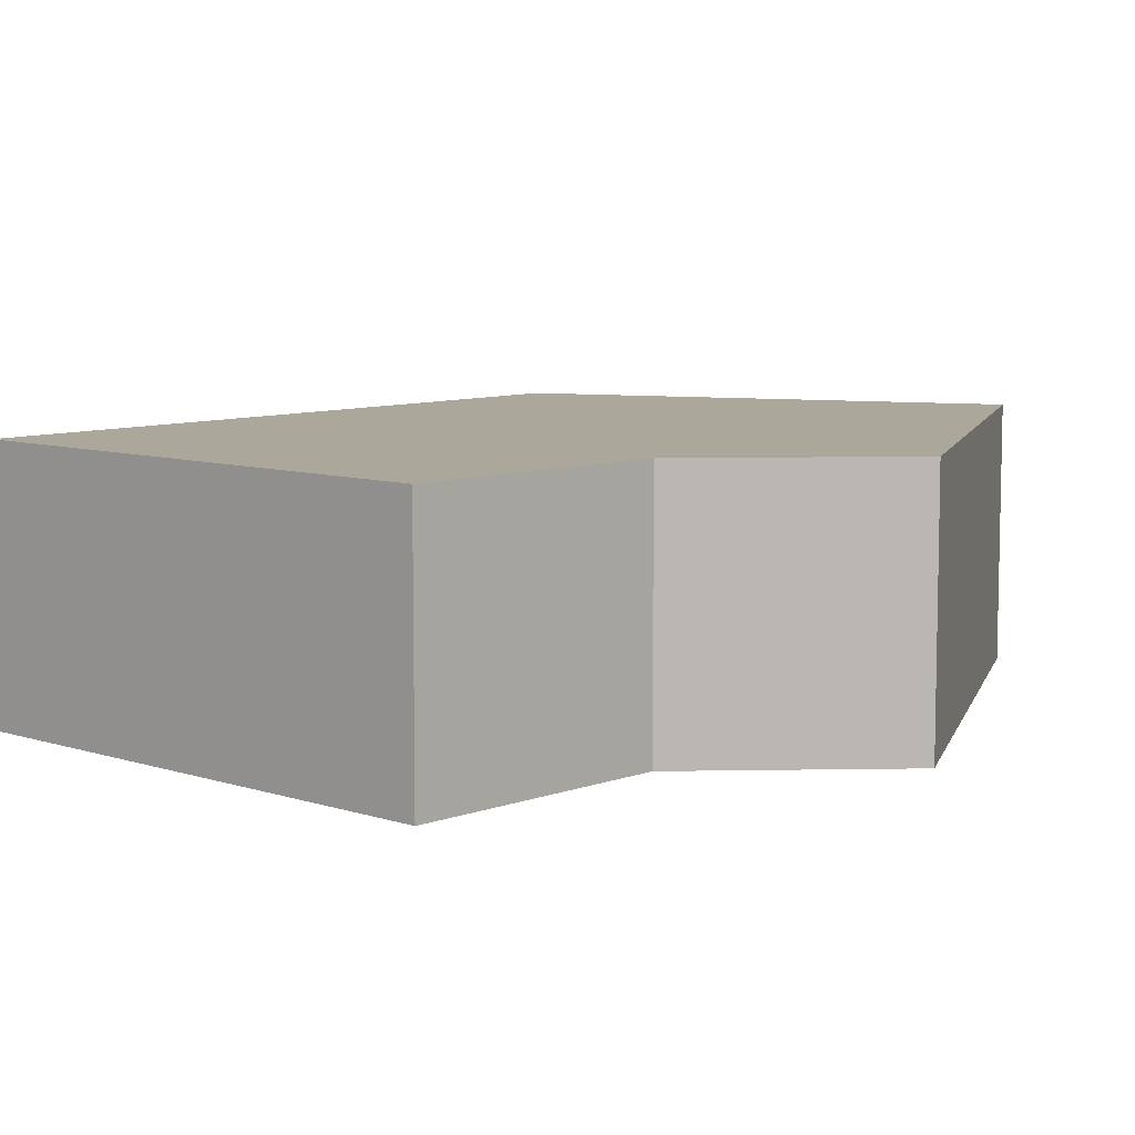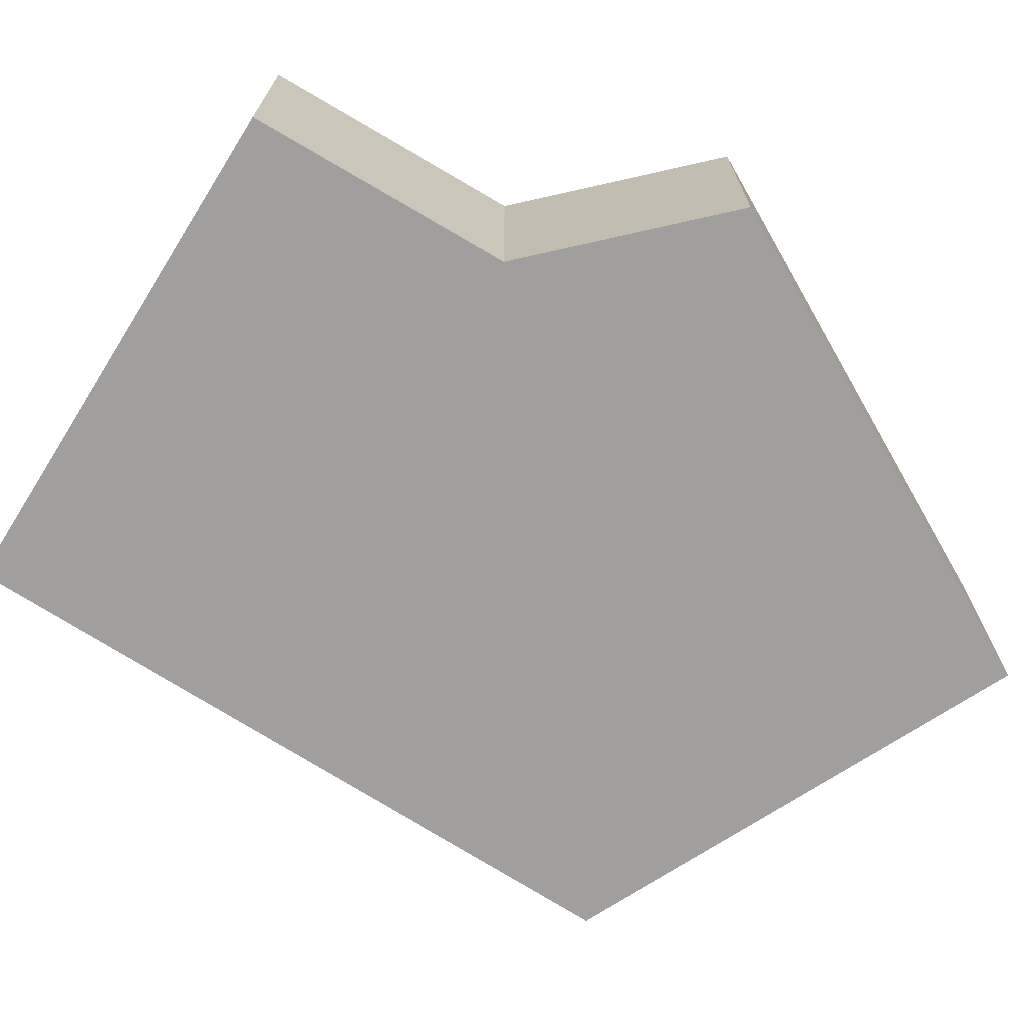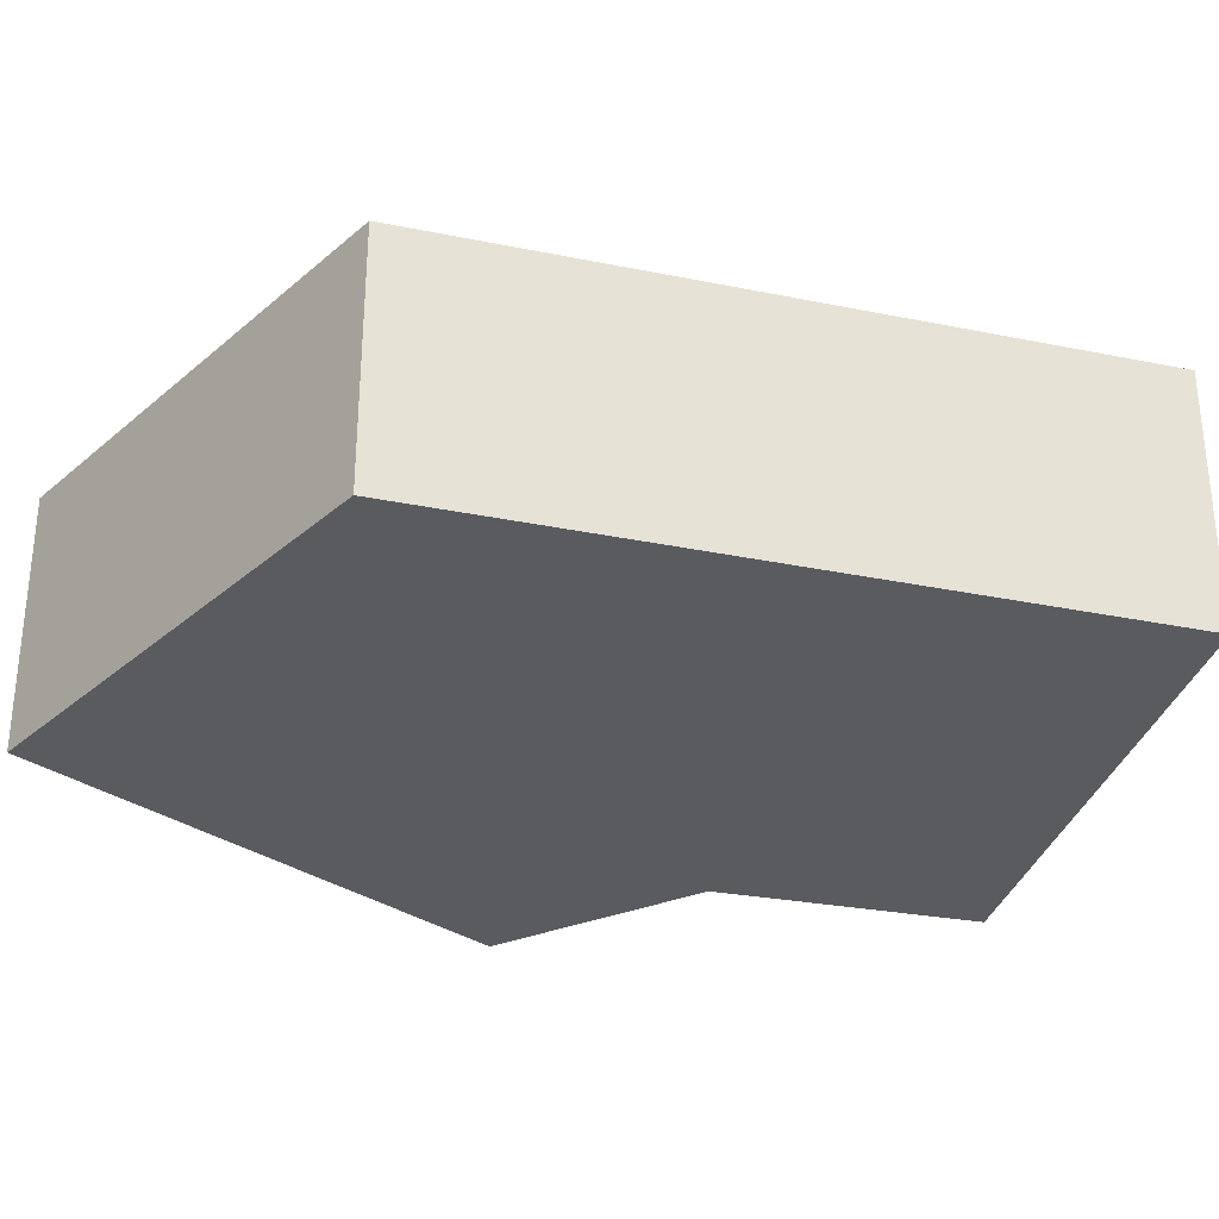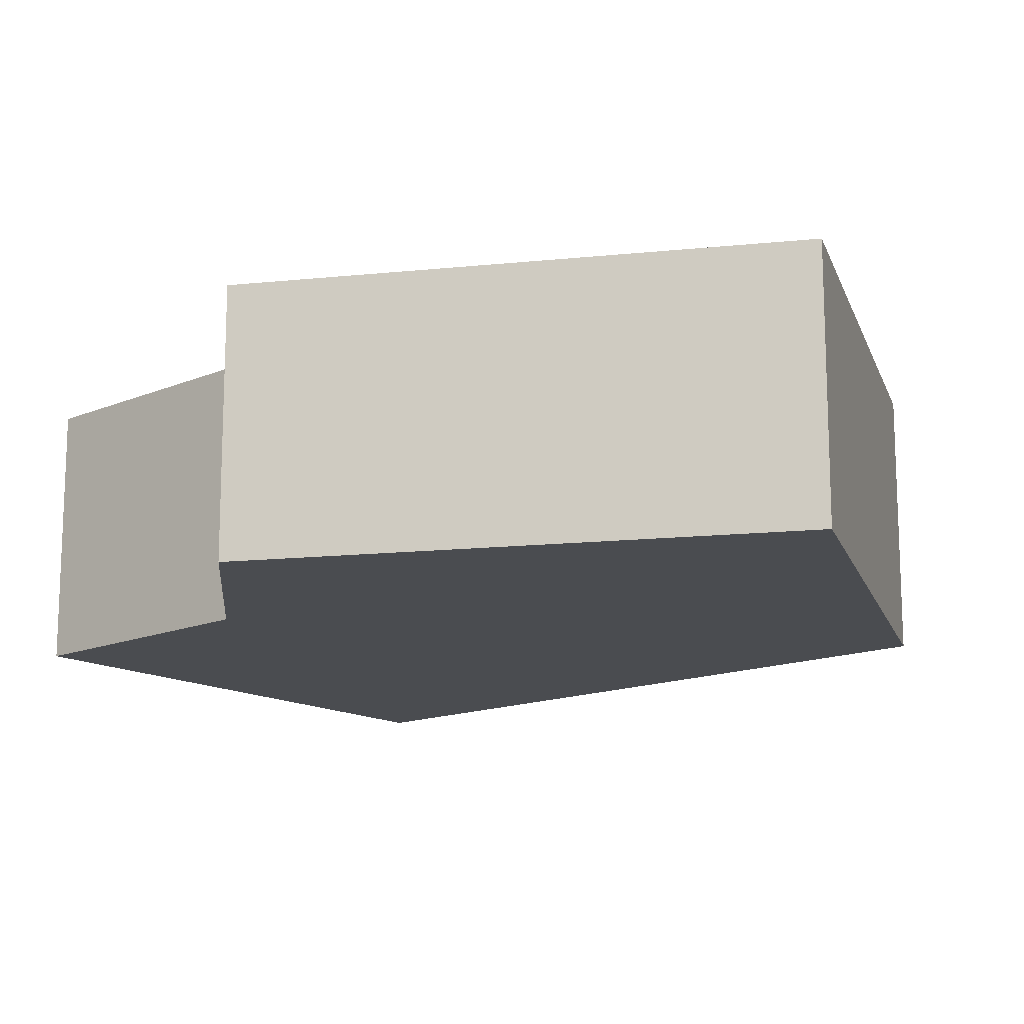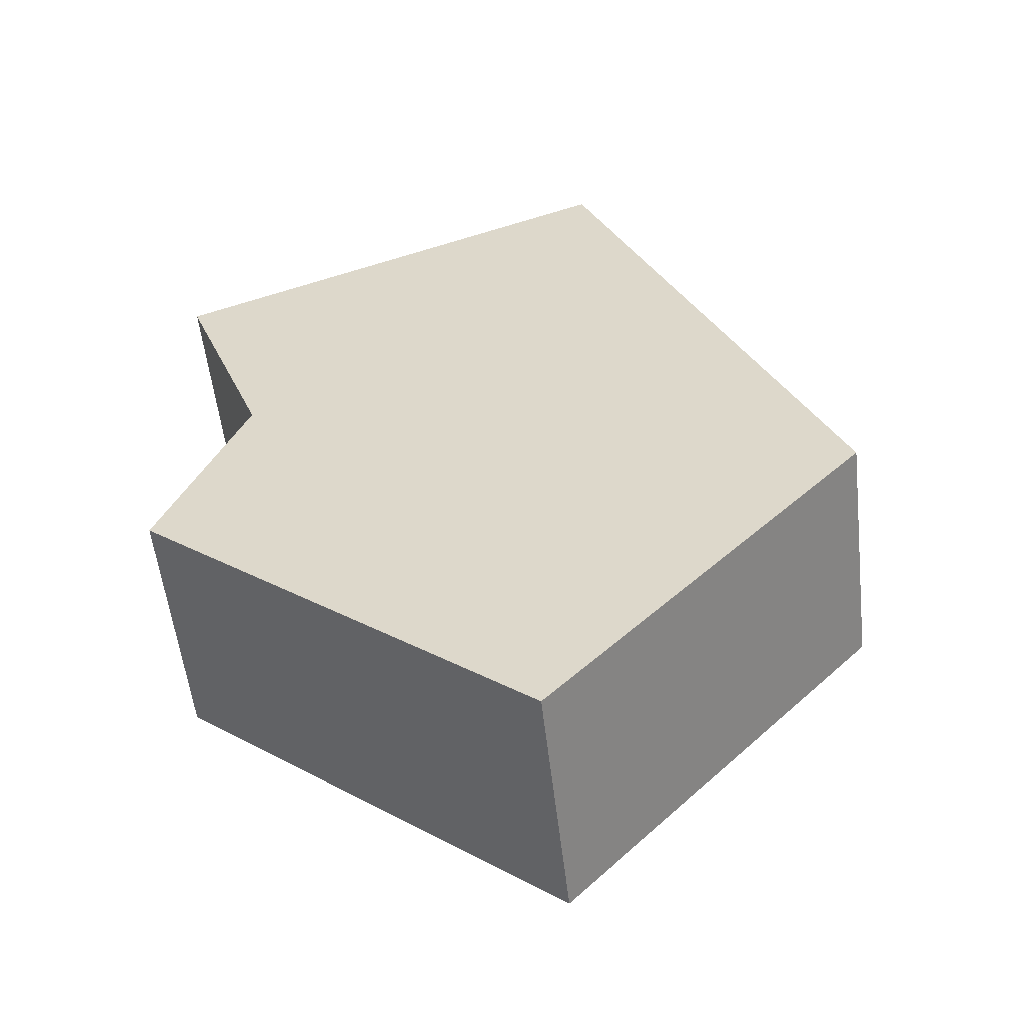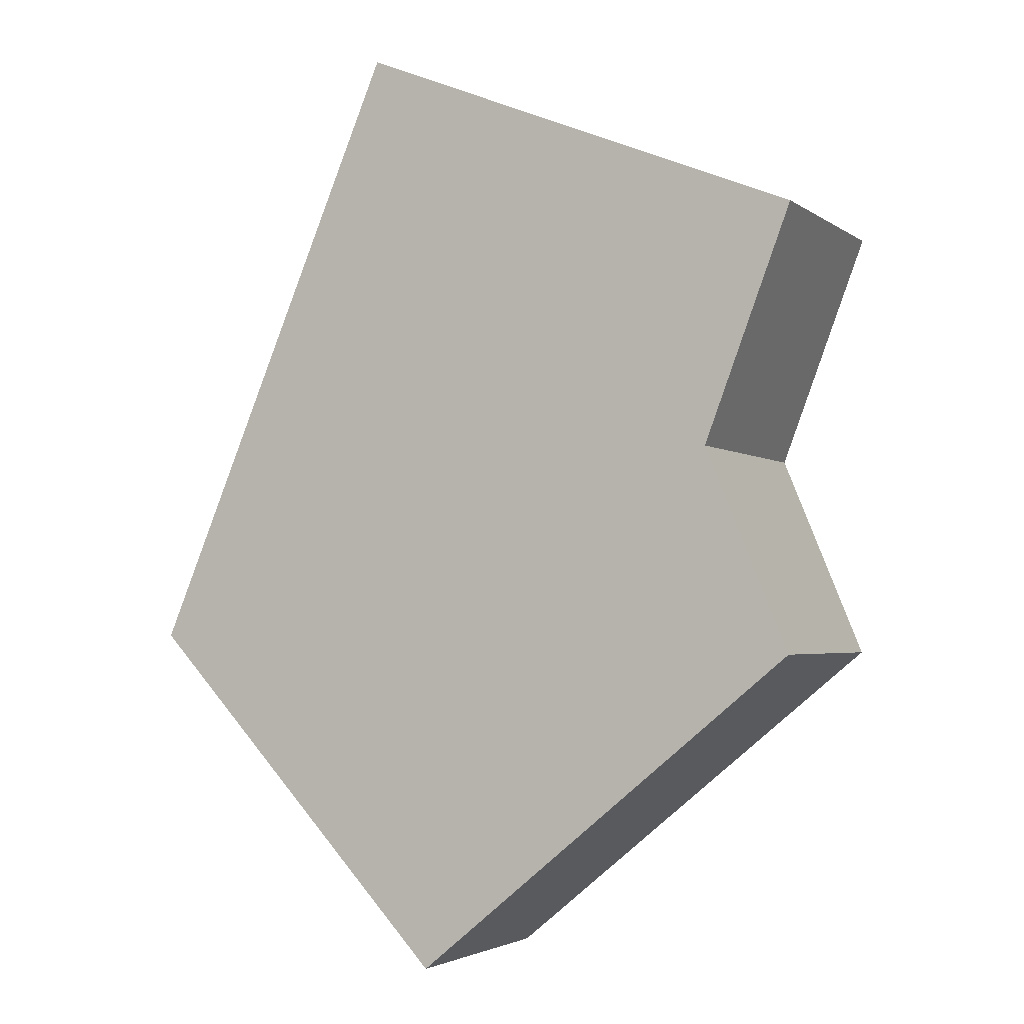
<metadata>
{"format":"obj","ext":"obj","renderer":"f3d","projection":"perspective","resolution":1024,"background":"white","views":[{"elev":8.1,"azim":64.8,"up":"+Y"},{"elev":-71.4,"azim":80.3,"up":"+Y"},{"elev":-32.5,"azim":-83.0,"up":"+Y"},{"elev":-15.0,"azim":152.8,"up":"+Y"},{"elev":-55.6,"azim":-173.4,"up":"+Z"},{"elev":-3.1,"azim":25.6,"up":"+Z"}]}
</metadata>
<code>
v  3.862 2.975 -4.157
v  7.604 2.975 2.268
v  8.628 2.975 -0.215
v  3.124 2.975 7.402
v  8.687 2.975 5.123
v  0 2.975 1.822e-16
v  8.628 1.317e-17 -0.215
v  3.862 2.545e-16 -4.157
v  0 0 0
v  3.124 -4.532e-16 7.402
v  8.687 -3.137e-16 5.123
v  7.604 -1.389e-16 2.268
g defaultobject
f 1 2 3
f 2 4 5
f 4 2 1
f 4 1 6
f 7 1 3
f 1 7 8
f 8 6 1
f 6 8 9
f 9 4 6
f 4 9 10
f 10 5 4
f 5 10 11
f 12 3 2
f 3 12 7
f 11 2 5
f 2 11 12
f 7 9 8
f 9 7 12
f 9 12 10
f 10 12 11

</code>
